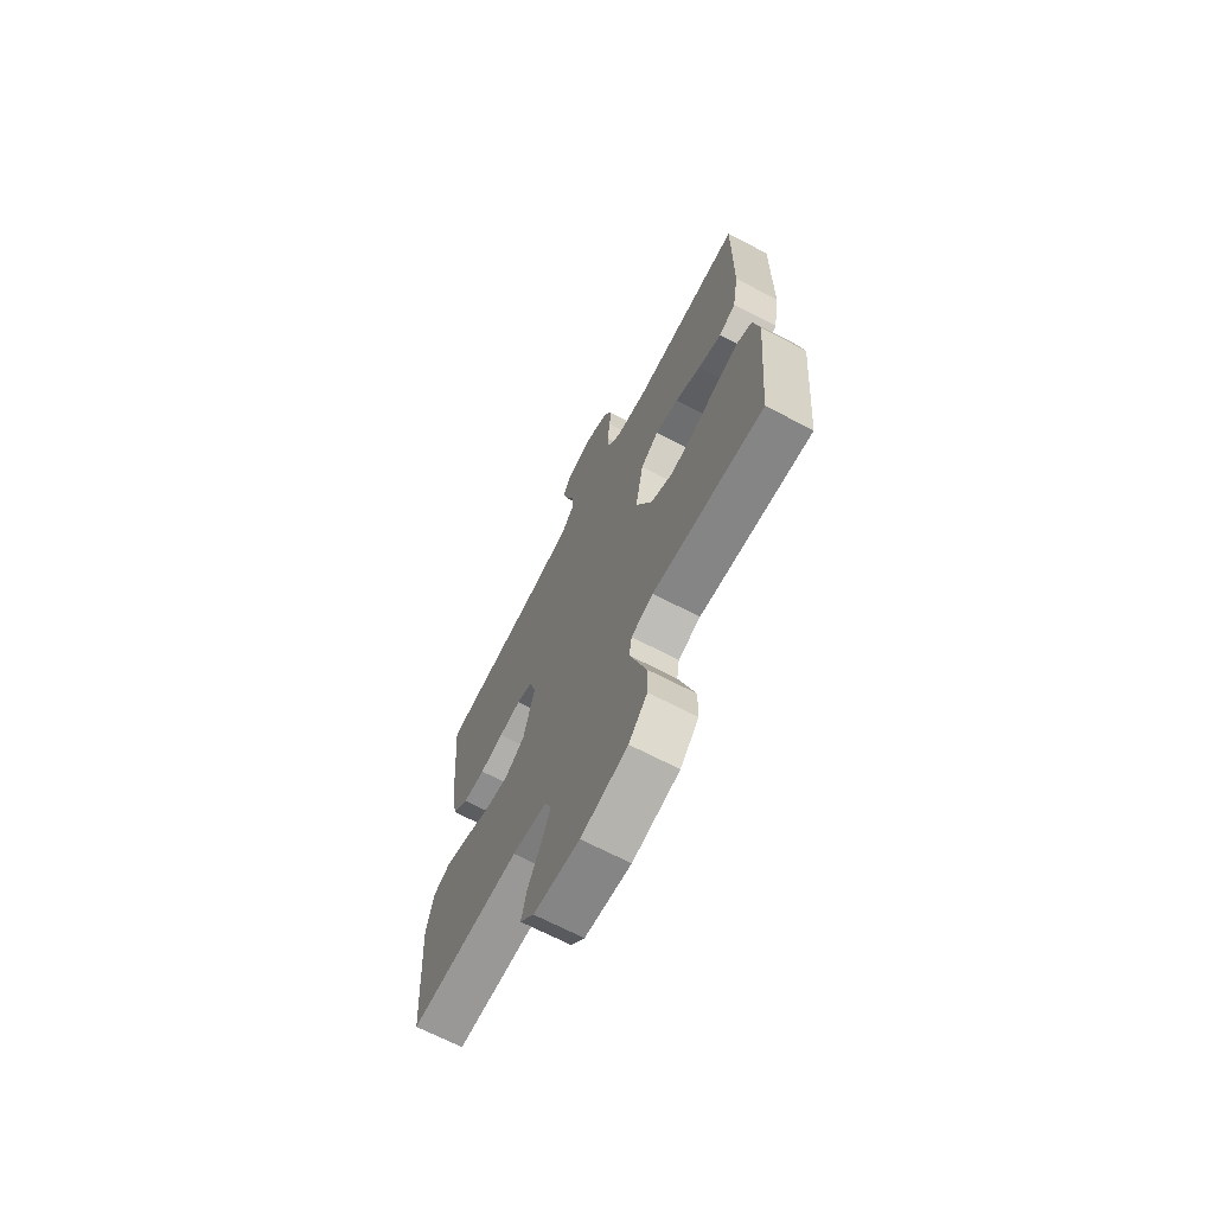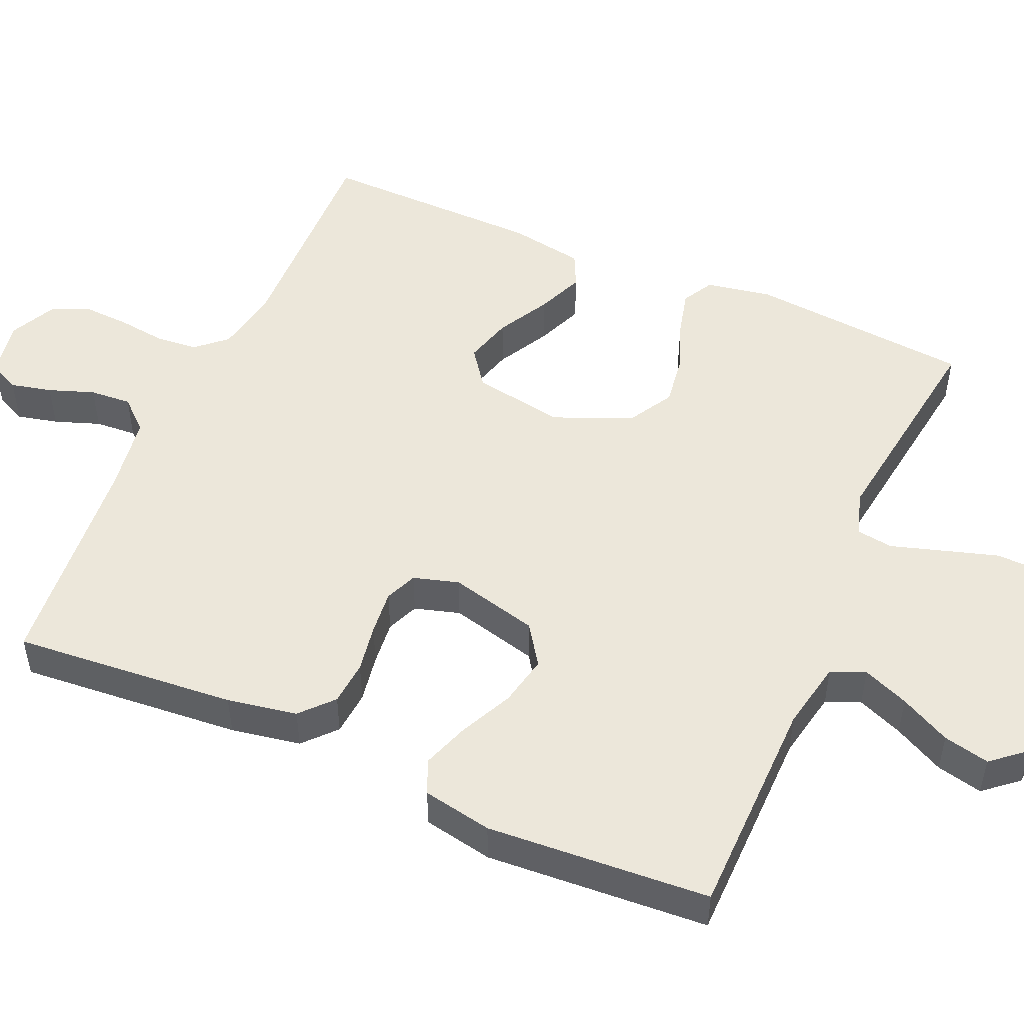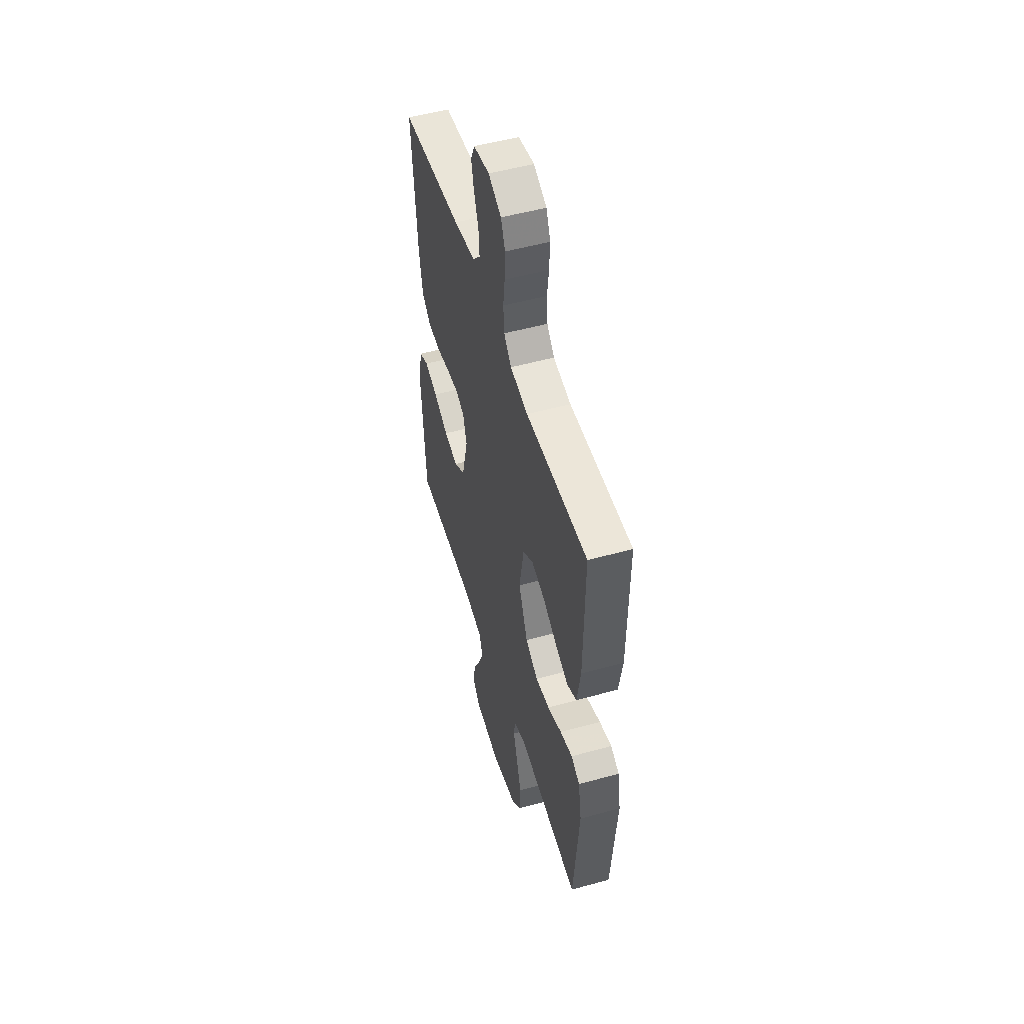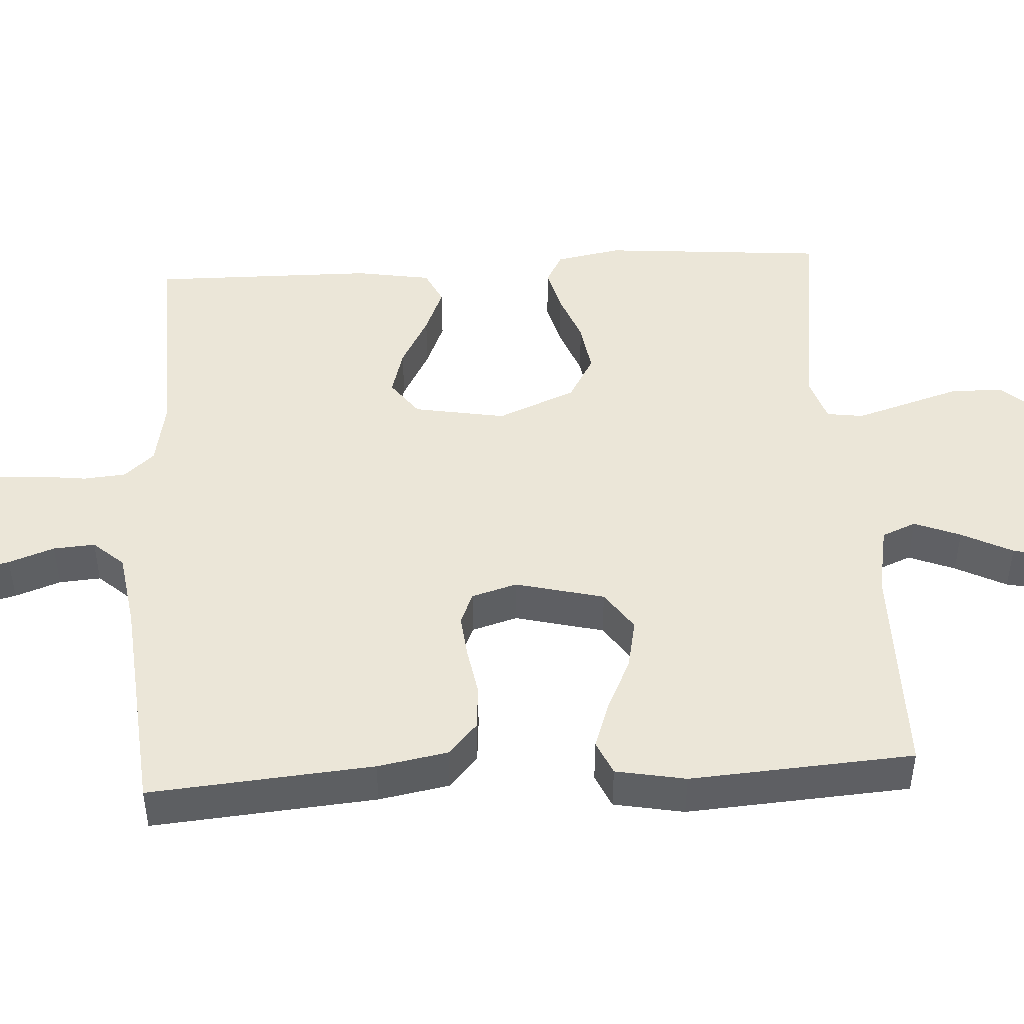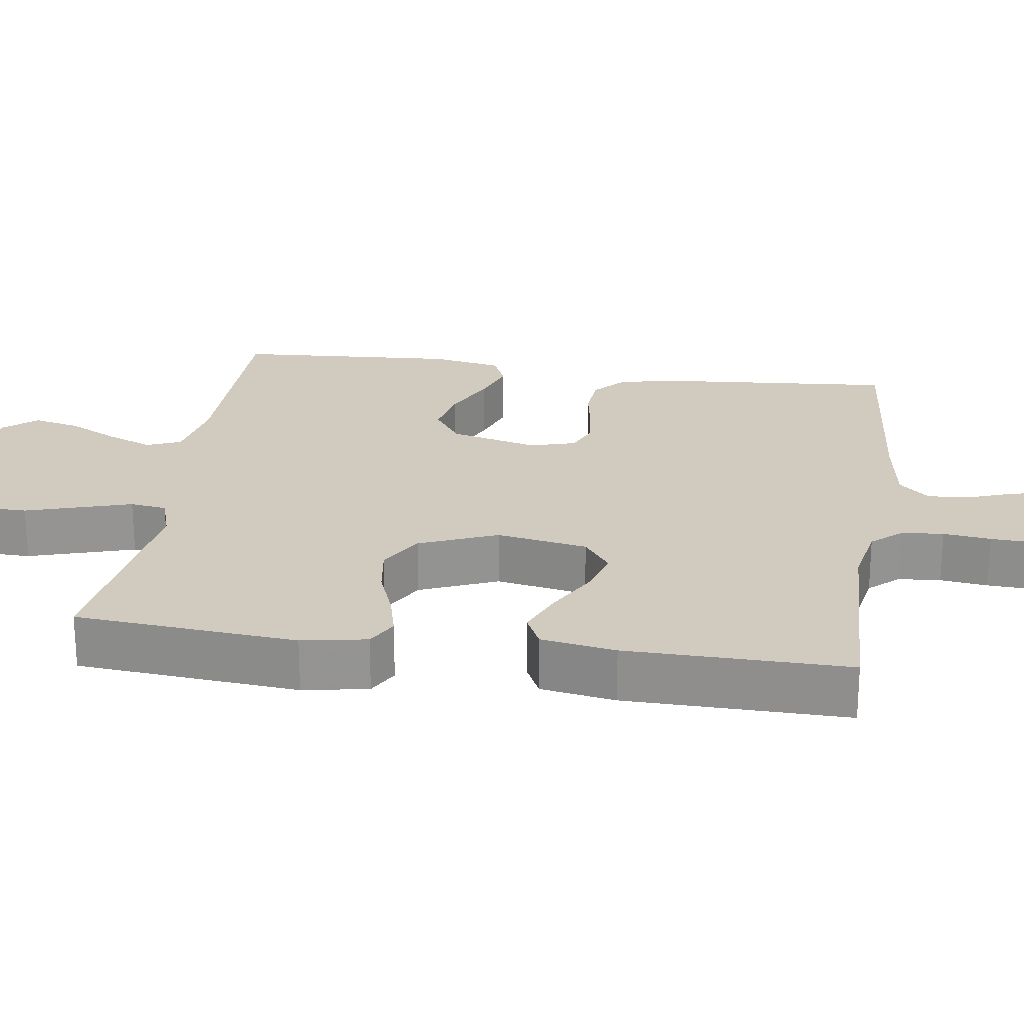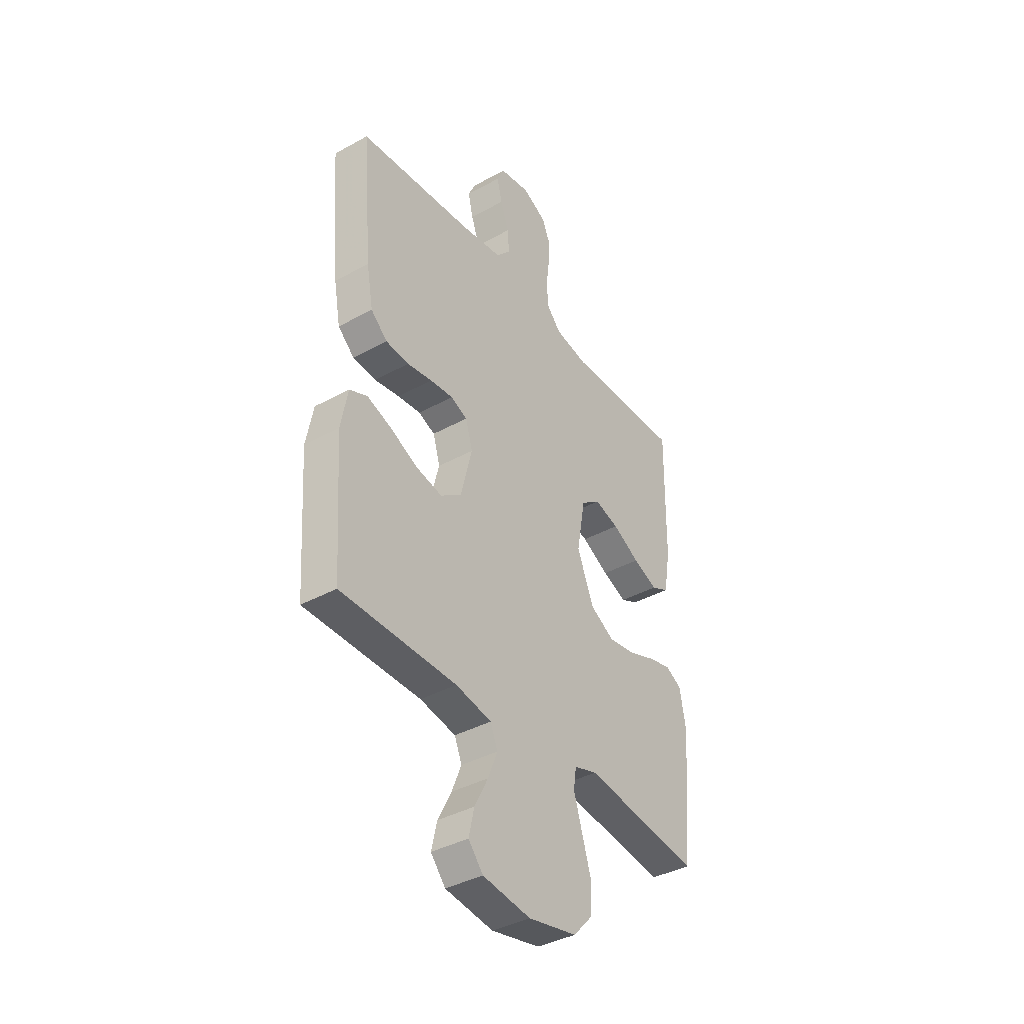
<metadata>
{"format":"obj","ext":"obj","renderer":"f3d","projection":"perspective","resolution":1024,"background":"white","views":[{"elev":-69.2,"azim":-117.4,"up":"+Z"},{"elev":50.4,"azim":113.7,"up":"+Y"},{"elev":51.8,"azim":-106.7,"up":"+Z"},{"elev":46.2,"azim":86.5,"up":"+Y"},{"elev":23.3,"azim":-81.7,"up":"+Y"},{"elev":-38.9,"azim":124.7,"up":"+Z"}]}
</metadata>
<code>
v 0.5 0.07 -0.5
v 0.2 0.07 -0.503
v 0.107 0.07 -0.521
v 0.088 0.07 -0.567
v 0.113 0.07 -0.629
v 0.148 0.07 -0.697
v 0.162 0.07 -0.759
v 0.124 0.07 -0.804
v 0 0.07 -0.821
v -0.126 0.07 -0.795
v -0.176 0.07 -0.741
v -0.177 0.07 -0.67
v -0.154 0.07 -0.595
v -0.133 0.07 -0.527
v -0.14 0.07 -0.478
v -0.2 0.07 -0.459
v -0.5 0.07 -0.5
v -0.526 0.07 -0.2
v -0.51 0.07 -0.112
v -0.468 0.07 -0.089
v -0.408 0.07 -0.104
v -0.339 0.07 -0.13
v -0.27 0.07 -0.14
v -0.209 0.07 -0.105
v -0.165 0.07 0
v -0.187 0.07 0.123
v -0.236 0.07 0.159
v -0.3 0.07 0.141
v -0.37 0.07 0.103
v -0.433 0.07 0.077
v -0.479 0.07 0.099
v -0.496 0.07 0.2
v -0.5 0.07 0.5
v -0.2 0.07 0.491
v -0.114 0.07 0.507
v -0.078 0.07 0.547
v -0.073 0.07 0.604
v -0.081 0.07 0.668
v -0.084 0.07 0.73
v -0.063 0.07 0.78
v 0 0.07 0.811
v 0.078 0.07 0.797
v 0.097 0.07 0.756
v 0.084 0.07 0.701
v 0.062 0.07 0.64
v 0.058 0.07 0.584
v 0.095 0.07 0.543
v 0.2 0.07 0.527
v 0.5 0.07 0.5
v 0.475 0.07 0.2
v 0.458 0.07 0.106
v 0.415 0.07 0.067
v 0.355 0.07 0.062
v 0.29 0.07 0.073
v 0.23 0.07 0.079
v 0.187 0.07 0.061
v 0.169 0.07 0
v 0.199 0.07 -0.119
v 0.253 0.07 -0.156
v 0.321 0.07 -0.142
v 0.393 0.07 -0.108
v 0.456 0.07 -0.086
v 0.502 0.07 -0.106
v 0.52 0.07 -0.2
v 0.5 0 -0.5
v 0.2 0 -0.503
v 0.107 0 -0.521
v 0.088 0 -0.567
v 0.113 0 -0.629
v 0.148 0 -0.697
v 0.162 0 -0.759
v 0.124 0 -0.804
v 0 0 -0.821
v -0.126 0 -0.795
v -0.176 0 -0.741
v -0.177 0 -0.67
v -0.154 0 -0.595
v -0.133 0 -0.527
v -0.14 0 -0.478
v -0.2 0 -0.459
v -0.5 0 -0.5
v -0.526 0 -0.2
v -0.51 0 -0.112
v -0.468 0 -0.089
v -0.408 0 -0.104
v -0.339 0 -0.13
v -0.27 0 -0.14
v -0.209 0 -0.105
v -0.165 0 0
v -0.187 0 0.123
v -0.236 0 0.159
v -0.3 0 0.141
v -0.37 0 0.103
v -0.433 0 0.077
v -0.479 0 0.099
v -0.496 0 0.2
v -0.5 0 0.5
v -0.2 0 0.491
v -0.114 0 0.507
v -0.078 0 0.547
v -0.073 0 0.604
v -0.081 0 0.668
v -0.084 0 0.73
v -0.063 0 0.78
v 0 0 0.811
v 0.078 0 0.797
v 0.097 0 0.756
v 0.084 0 0.701
v 0.062 0 0.64
v 0.058 0 0.584
v 0.095 0 0.543
v 0.2 0 0.527
v 0.5 0 0.5
v 0.475 0 0.2
v 0.458 0 0.106
v 0.415 0 0.067
v 0.355 0 0.062
v 0.29 0 0.073
v 0.23 0 0.079
v 0.187 0 0.061
v 0.169 0 0
v 0.199 0 -0.119
v 0.253 0 -0.156
v 0.321 0 -0.142
v 0.393 0 -0.108
v 0.456 0 -0.086
v 0.502 0 -0.106
v 0.52 0 -0.2
f 63 64 1 2
f 60 61 62 63
f 59 60 63 2
f 58 59 2 3
f 57 58 3 4
f 51 52 53 54
f 51 54 55
f 48 49 50 51
f 47 48 51 55
f 46 47 55 56
f 42 43 44 45
f 40 41 42 45
f 40 45 46
f 37 38 39 40
f 37 40 46 56
f 31 32 33 34
f 31 34 35
f 28 29 30 31
f 27 28 31 35
f 26 27 35 36
f 19 20 21 22
f 19 22 23
f 16 17 18 19
f 15 16 19 23
f 11 12 13 14
f 9 10 11 14
f 9 14 15
f 5 6 7 8
f 4 5 8 9
f 57 4 9 15
f 36 37 56 57
f 25 26 36 57
f 24 25 57 15
f 15 23 24
f 66 65 128 127
f 127 126 125 124
f 66 127 124 123
f 67 66 123 122
f 68 67 122 121
f 118 117 116 115
f 119 118 115
f 115 114 113 112
f 119 115 112 111
f 120 119 111 110
f 109 108 107 106
f 109 106 105 104
f 110 109 104
f 104 103 102 101
f 120 110 104 101
f 98 97 96 95
f 99 98 95
f 95 94 93 92
f 99 95 92 91
f 100 99 91 90
f 86 85 84 83
f 87 86 83
f 83 82 81 80
f 87 83 80 79
f 78 77 76 75
f 78 75 74 73
f 79 78 73
f 72 71 70 69
f 73 72 69 68
f 79 73 68 121
f 121 120 101 100
f 121 100 90 89
f 79 121 89 88
f 88 87 79
f 1 65 66 2
f 2 66 67 3
f 3 67 68 4
f 4 68 69 5
f 5 69 70 6
f 6 70 71 7
f 7 71 72 8
f 8 72 73 9
f 9 73 74 10
f 10 74 75 11
f 11 75 76 12
f 12 76 77 13
f 13 77 78 14
f 14 78 79 15
f 15 79 80 16
f 16 80 81 17
f 17 81 82 18
f 18 82 83 19
f 19 83 84 20
f 20 84 85 21
f 21 85 86 22
f 22 86 87 23
f 23 87 88 24
f 24 88 89 25
f 25 89 90 26
f 26 90 91 27
f 27 91 92 28
f 28 92 93 29
f 29 93 94 30
f 30 94 95 31
f 31 95 96 32
f 32 96 97 33
f 33 97 98 34
f 34 98 99 35
f 35 99 100 36
f 36 100 101 37
f 37 101 102 38
f 38 102 103 39
f 39 103 104 40
f 40 104 105 41
f 41 105 106 42
f 42 106 107 43
f 43 107 108 44
f 44 108 109 45
f 45 109 110 46
f 46 110 111 47
f 47 111 112 48
f 48 112 113 49
f 49 113 114 50
f 50 114 115 51
f 51 115 116 52
f 52 116 117 53
f 53 117 118 54
f 54 118 119 55
f 55 119 120 56
f 56 120 121 57
f 57 121 122 58
f 58 122 123 59
f 59 123 124 60
f 60 124 125 61
f 61 125 126 62
f 62 126 127 63
f 63 127 128 64
f 64 128 65 1

</code>
